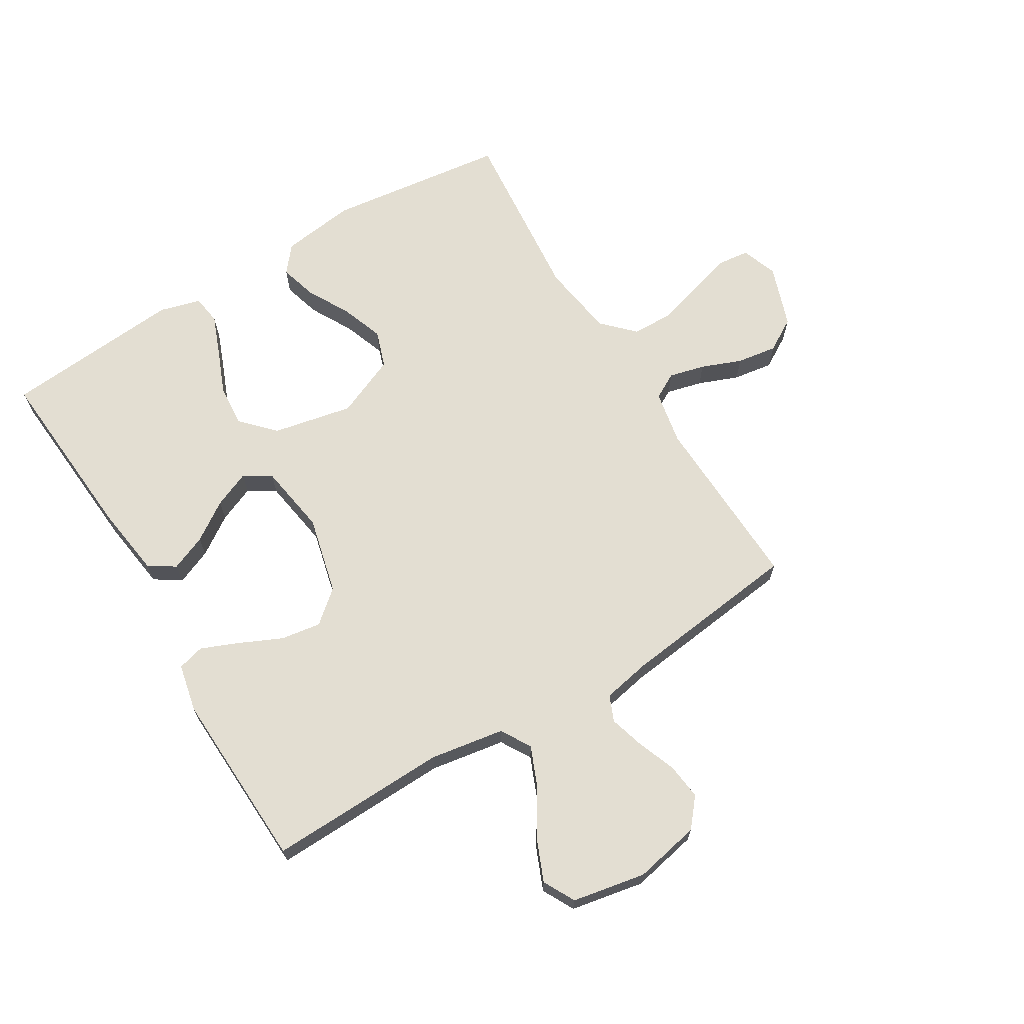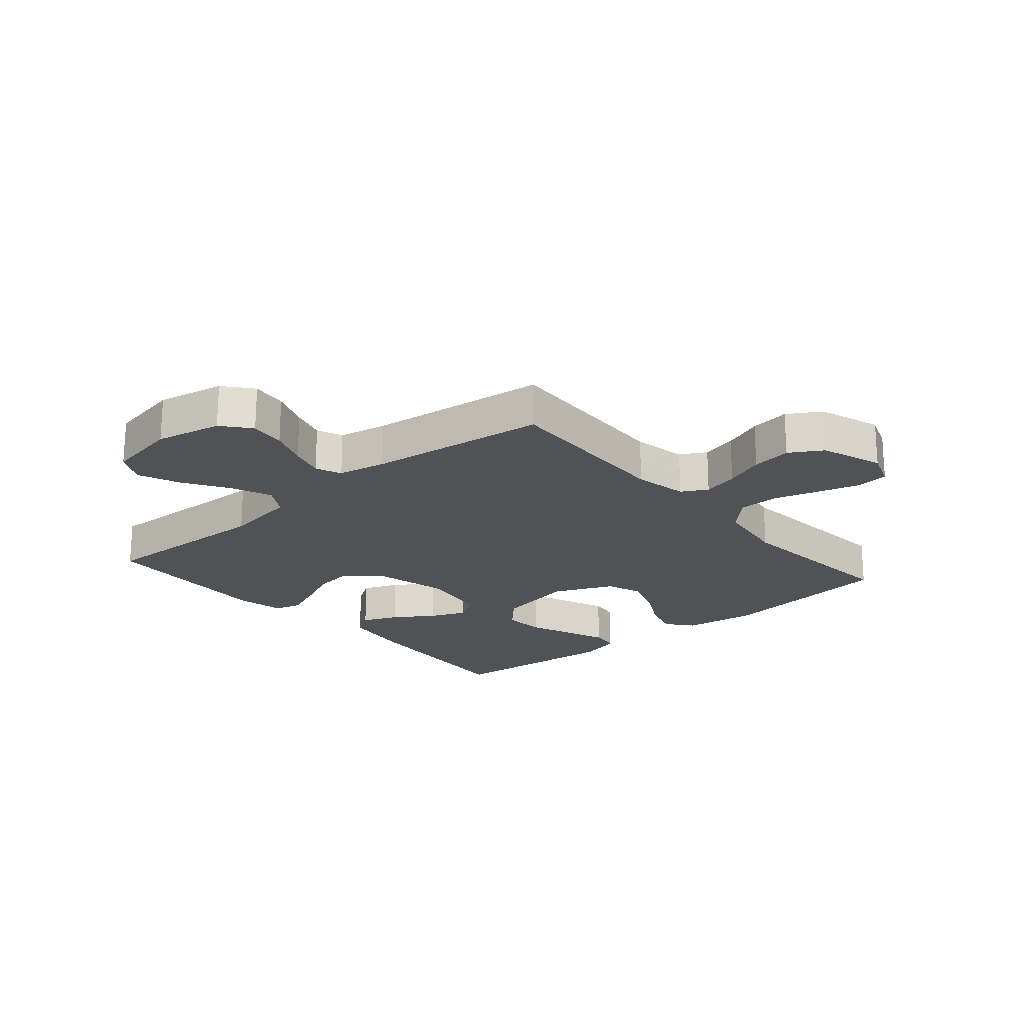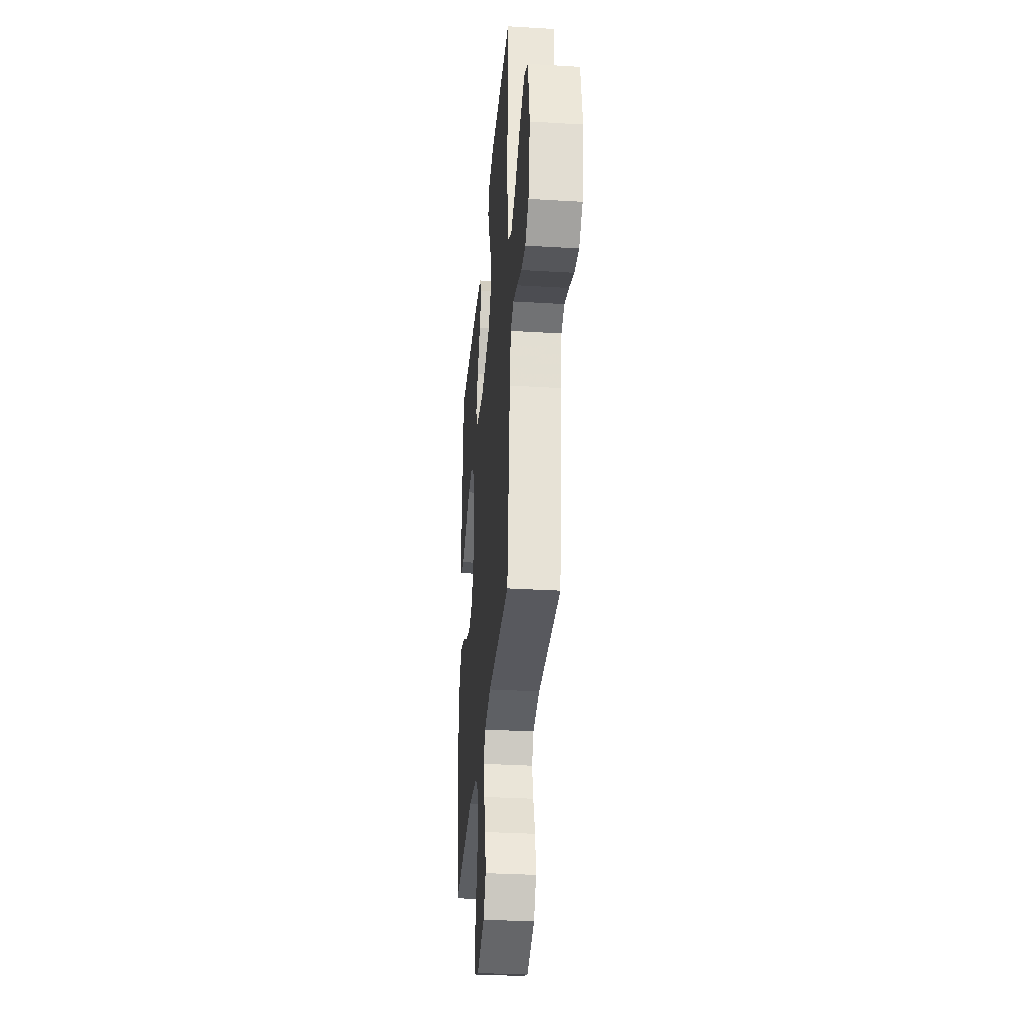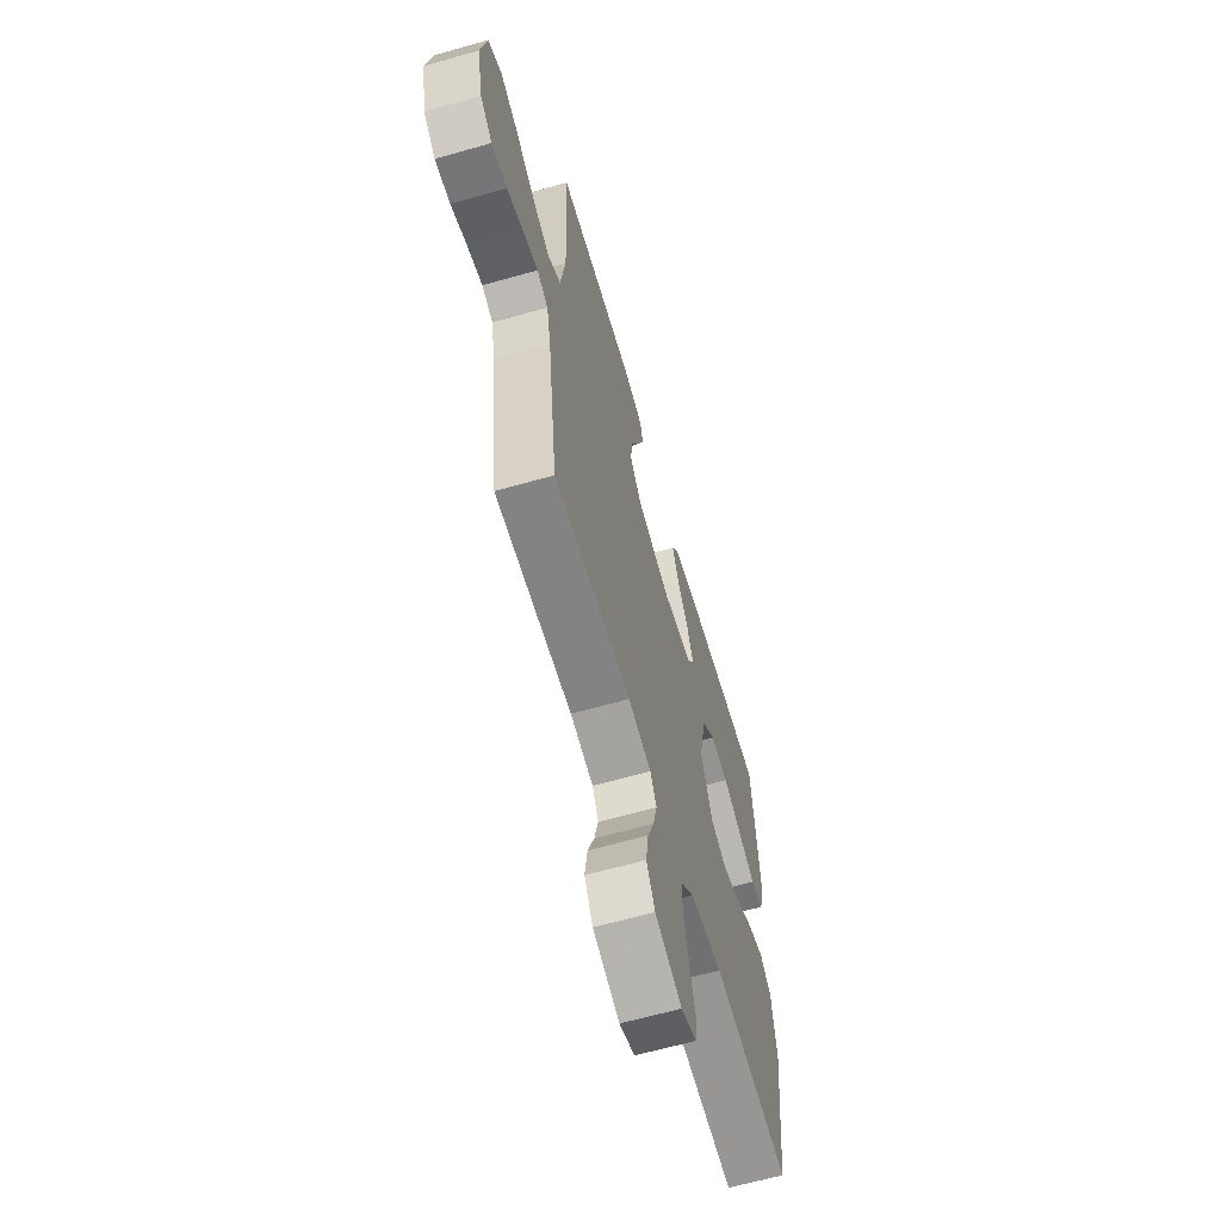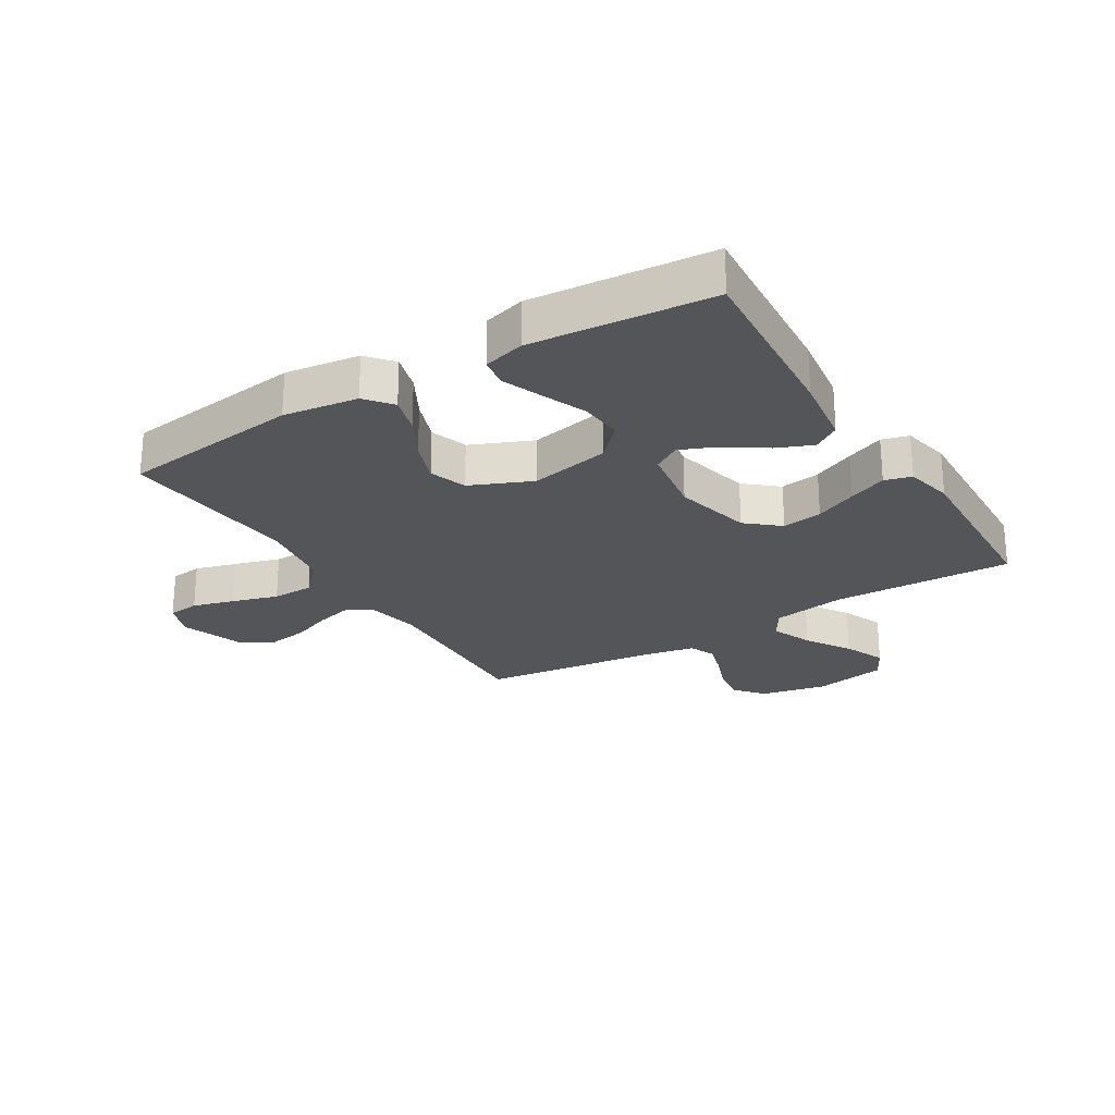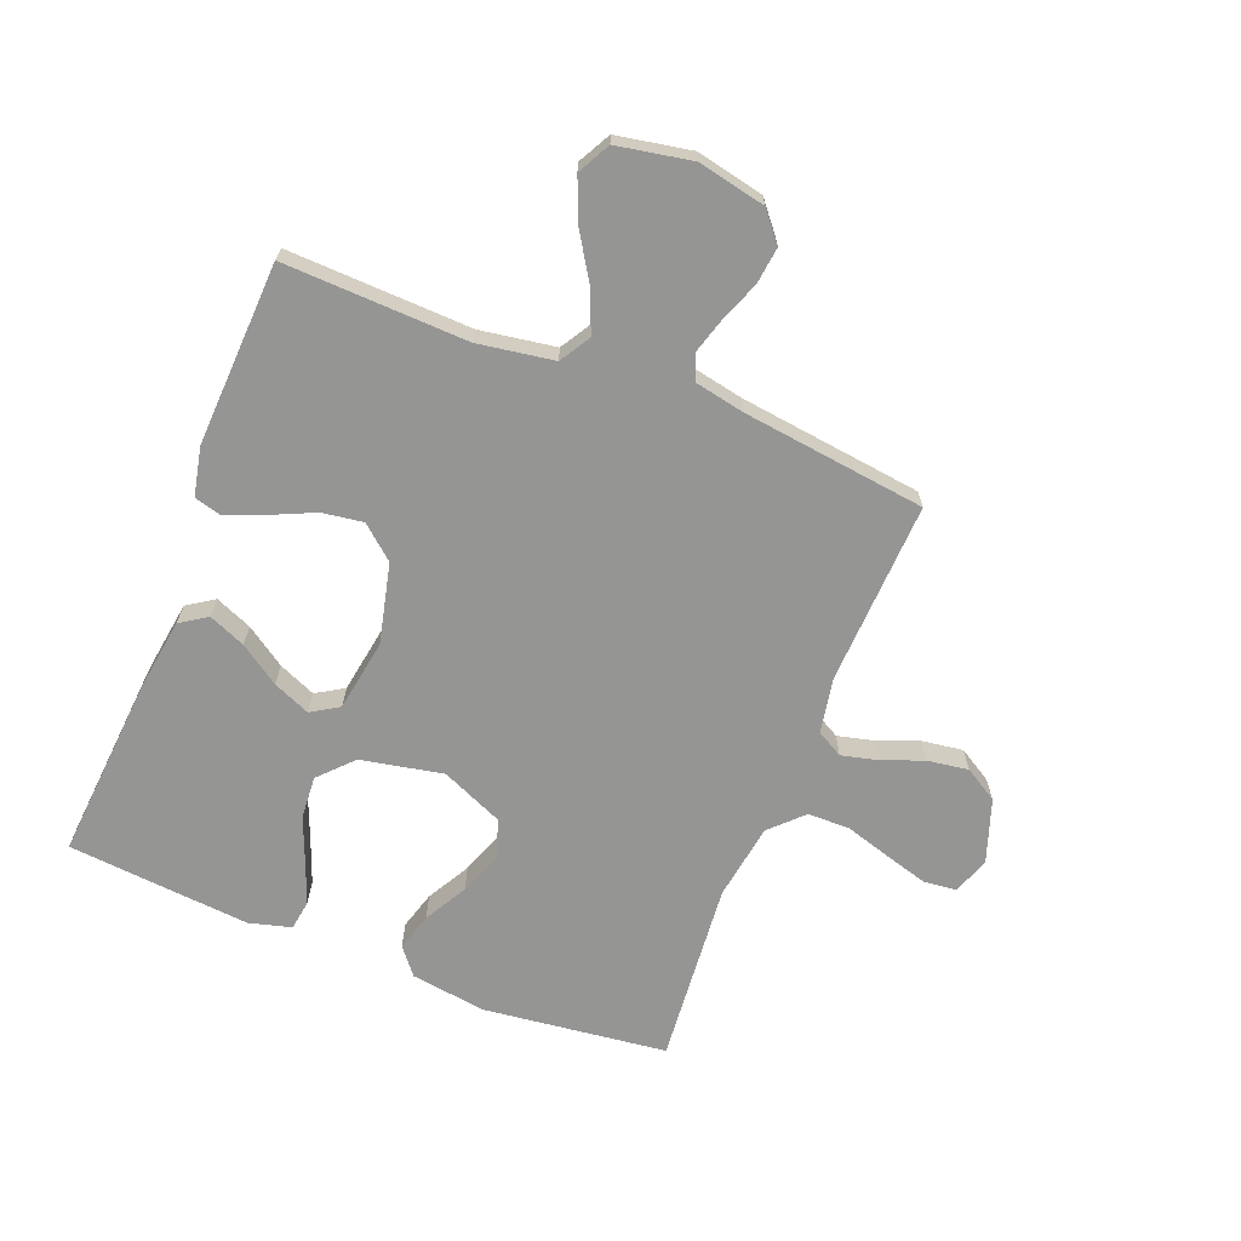
<metadata>
{"format":"obj","ext":"obj","renderer":"f3d","projection":"perspective","resolution":1024,"background":"white","views":[{"elev":67.5,"azim":58.9,"up":"+Y"},{"elev":-21.0,"azim":130.6,"up":"+Y"},{"elev":-32.6,"azim":85.2,"up":"+Z"},{"elev":-63.1,"azim":106.1,"up":"+Z"},{"elev":-24.5,"azim":-58.5,"up":"+Y"},{"elev":-67.4,"azim":68.3,"up":"+Y"}]}
</metadata>
<code>
v -0.5 0.07 0.5
v -0.2 0.07 0.477
v -0.08 0.07 0.46
v -0.051 0.07 0.416
v -0.076 0.07 0.356
v -0.12 0.07 0.291
v -0.146 0.07 0.23
v -0.118 0.07 0.185
v 0 0.07 0.166
v 0.13 0.07 0.197
v 0.176 0.07 0.251
v 0.166 0.07 0.318
v 0.134 0.07 0.388
v 0.108 0.07 0.451
v 0.12 0.07 0.496
v 0.2 0.07 0.513
v 0.5 0.07 0.5
v 0.49 0.07 0.2
v 0.51 0.07 0.076
v 0.56 0.07 0.046
v 0.628 0.07 0.074
v 0.703 0.07 0.121
v 0.773 0.07 0.15
v 0.826 0.07 0.122
v 0.849 0.07 0
v 0.826 0.07 -0.111
v 0.779 0.07 -0.15
v 0.719 0.07 -0.143
v 0.654 0.07 -0.118
v 0.596 0.07 -0.101
v 0.553 0.07 -0.119
v 0.537 0.07 -0.2
v 0.5 0.07 -0.5
v 0.2 0.07 -0.488
v 0.11 0.07 -0.505
v 0.086 0.07 -0.548
v 0.101 0.07 -0.608
v 0.127 0.07 -0.675
v 0.137 0.07 -0.742
v 0.104 0.07 -0.797
v 0 0.07 -0.833
v -0.06 0.07 -0.811
v -0.066 0.07 -0.758
v -0.046 0.07 -0.688
v -0.023 0.07 -0.612
v -0.024 0.07 -0.543
v -0.075 0.07 -0.492
v -0.2 0.07 -0.473
v -0.5 0.07 -0.5
v -0.537 0.07 -0.2
v -0.52 0.07 -0.076
v -0.476 0.07 -0.04
v -0.414 0.07 -0.058
v -0.343 0.07 -0.097
v -0.272 0.07 -0.123
v -0.21 0.07 -0.102
v -0.166 0.07 0
v -0.193 0.07 0.134
v -0.247 0.07 0.185
v -0.317 0.07 0.18
v -0.391 0.07 0.15
v -0.458 0.07 0.124
v -0.507 0.07 0.131
v -0.526 0.07 0.2
v -0.5 0 0.5
v -0.2 0 0.477
v -0.08 0 0.46
v -0.051 0 0.416
v -0.076 0 0.356
v -0.12 0 0.291
v -0.146 0 0.23
v -0.118 0 0.185
v 0 0 0.166
v 0.13 0 0.197
v 0.176 0 0.251
v 0.166 0 0.318
v 0.134 0 0.388
v 0.108 0 0.451
v 0.12 0 0.496
v 0.2 0 0.513
v 0.5 0 0.5
v 0.49 0 0.2
v 0.51 0 0.076
v 0.56 0 0.046
v 0.628 0 0.074
v 0.703 0 0.121
v 0.773 0 0.15
v 0.826 0 0.122
v 0.849 0 0
v 0.826 0 -0.111
v 0.779 0 -0.15
v 0.719 0 -0.143
v 0.654 0 -0.118
v 0.596 0 -0.101
v 0.553 0 -0.119
v 0.537 0 -0.2
v 0.5 0 -0.5
v 0.2 0 -0.488
v 0.11 0 -0.505
v 0.086 0 -0.548
v 0.101 0 -0.608
v 0.127 0 -0.675
v 0.137 0 -0.742
v 0.104 0 -0.797
v 0 0 -0.833
v -0.06 0 -0.811
v -0.066 0 -0.758
v -0.046 0 -0.688
v -0.023 0 -0.612
v -0.024 0 -0.543
v -0.075 0 -0.492
v -0.2 0 -0.473
v -0.5 0 -0.5
v -0.537 0 -0.2
v -0.52 0 -0.076
v -0.476 0 -0.04
v -0.414 0 -0.058
v -0.343 0 -0.097
v -0.272 0 -0.123
v -0.21 0 -0.102
v -0.166 0 0
v -0.193 0 0.134
v -0.247 0 0.185
v -0.317 0 0.18
v -0.391 0 0.15
v -0.458 0 0.124
v -0.507 0 0.131
v -0.526 0 0.2
f 60 61 62 63
f 60 63 64 1
f 51 52 53 54
f 51 54 55
f 48 49 50 51
f 47 48 51 55
f 46 47 55 56
f 42 43 44 45
f 40 41 42 45
f 40 45 46
f 37 38 39 40
f 36 37 40 46
f 35 36 46 56
f 32 33 34
f 31 32 34 35
f 26 27 28 29
f 26 29 30
f 25 26 30
f 24 25 30
f 21 22 23 24
f 20 21 24 30
f 19 20 30 31
f 15 16 17 18
f 15 18 19
f 12 13 14 15
f 12 15 19 31
f 3 4 5 6
f 3 6 7
f 2 3 7
f 59 60 1 2
f 58 59 2 7
f 57 58 7 8
f 31 35 56 57
f 31 57 8 9
f 11 12 31
f 10 11 31
f 9 10 31
f 127 126 125 124
f 65 128 127 124
f 118 117 116 115
f 119 118 115
f 115 114 113 112
f 119 115 112 111
f 120 119 111 110
f 109 108 107 106
f 109 106 105 104
f 110 109 104
f 104 103 102 101
f 110 104 101 100
f 120 110 100 99
f 98 97 96
f 99 98 96 95
f 93 92 91 90
f 94 93 90
f 94 90 89
f 94 89 88
f 88 87 86 85
f 94 88 85 84
f 95 94 84 83
f 82 81 80 79
f 83 82 79
f 79 78 77 76
f 95 83 79 76
f 70 69 68 67
f 71 70 67
f 71 67 66
f 66 65 124 123
f 71 66 123 122
f 72 71 122 121
f 121 120 99 95
f 73 72 121 95
f 95 76 75
f 95 75 74
f 95 74 73
f 1 65 66 2
f 2 66 67 3
f 3 67 68 4
f 4 68 69 5
f 5 69 70 6
f 6 70 71 7
f 7 71 72 8
f 8 72 73 9
f 9 73 74 10
f 10 74 75 11
f 11 75 76 12
f 12 76 77 13
f 13 77 78 14
f 14 78 79 15
f 15 79 80 16
f 16 80 81 17
f 17 81 82 18
f 18 82 83 19
f 19 83 84 20
f 20 84 85 21
f 21 85 86 22
f 22 86 87 23
f 23 87 88 24
f 24 88 89 25
f 25 89 90 26
f 26 90 91 27
f 27 91 92 28
f 28 92 93 29
f 29 93 94 30
f 30 94 95 31
f 31 95 96 32
f 32 96 97 33
f 33 97 98 34
f 34 98 99 35
f 35 99 100 36
f 36 100 101 37
f 37 101 102 38
f 38 102 103 39
f 39 103 104 40
f 40 104 105 41
f 41 105 106 42
f 42 106 107 43
f 43 107 108 44
f 44 108 109 45
f 45 109 110 46
f 46 110 111 47
f 47 111 112 48
f 48 112 113 49
f 49 113 114 50
f 50 114 115 51
f 51 115 116 52
f 52 116 117 53
f 53 117 118 54
f 54 118 119 55
f 55 119 120 56
f 56 120 121 57
f 57 121 122 58
f 58 122 123 59
f 59 123 124 60
f 60 124 125 61
f 61 125 126 62
f 62 126 127 63
f 63 127 128 64
f 64 128 65 1

</code>
